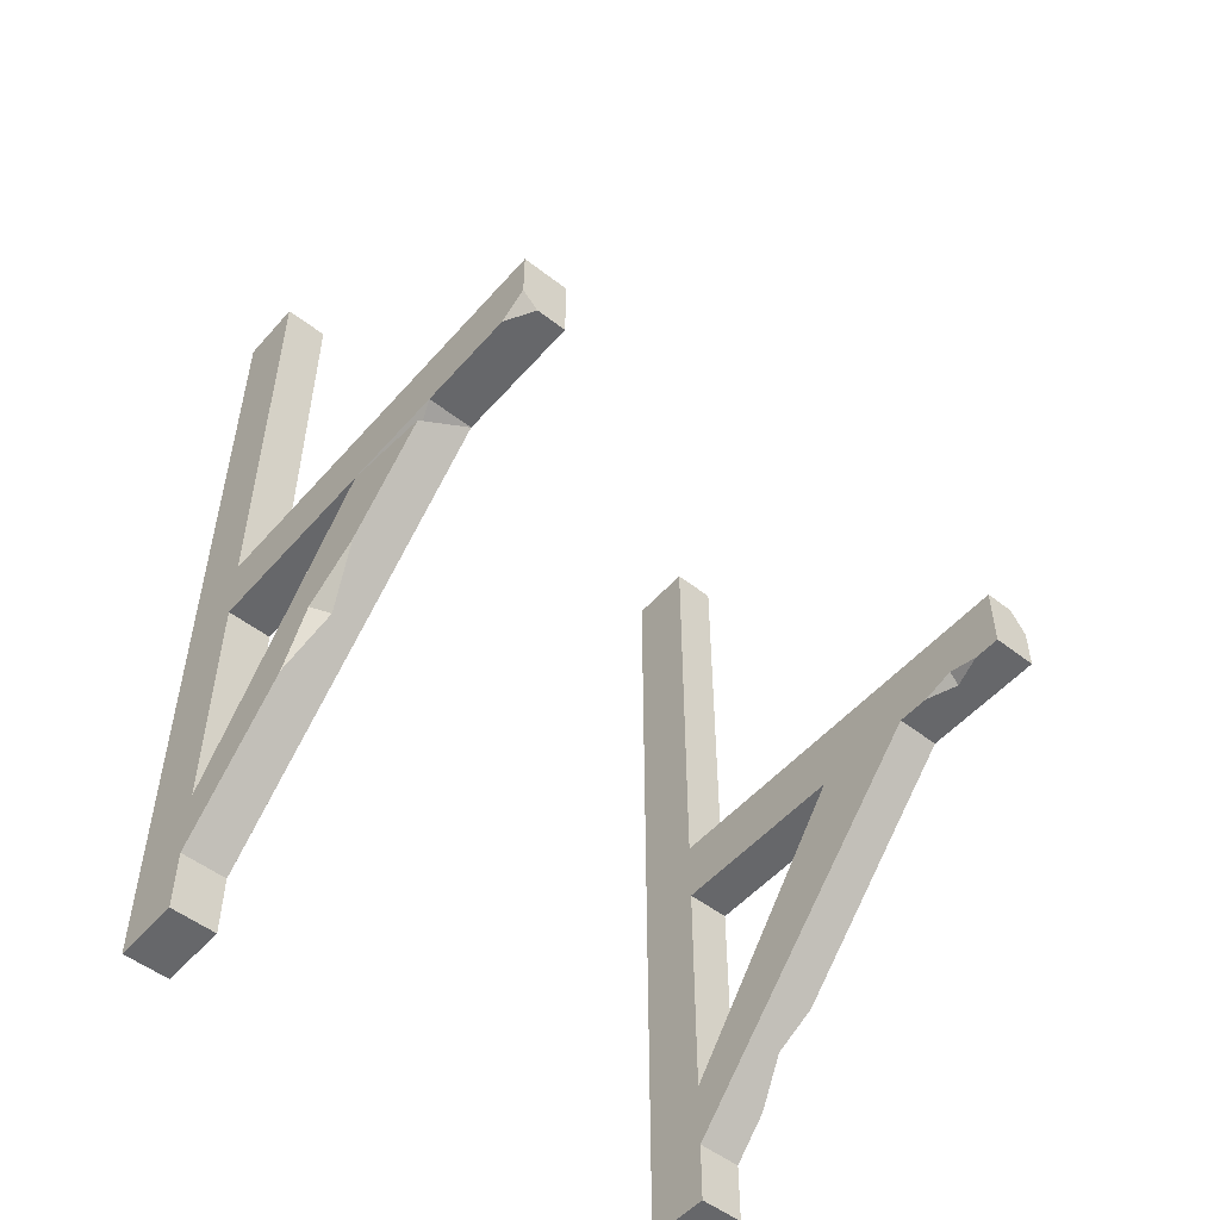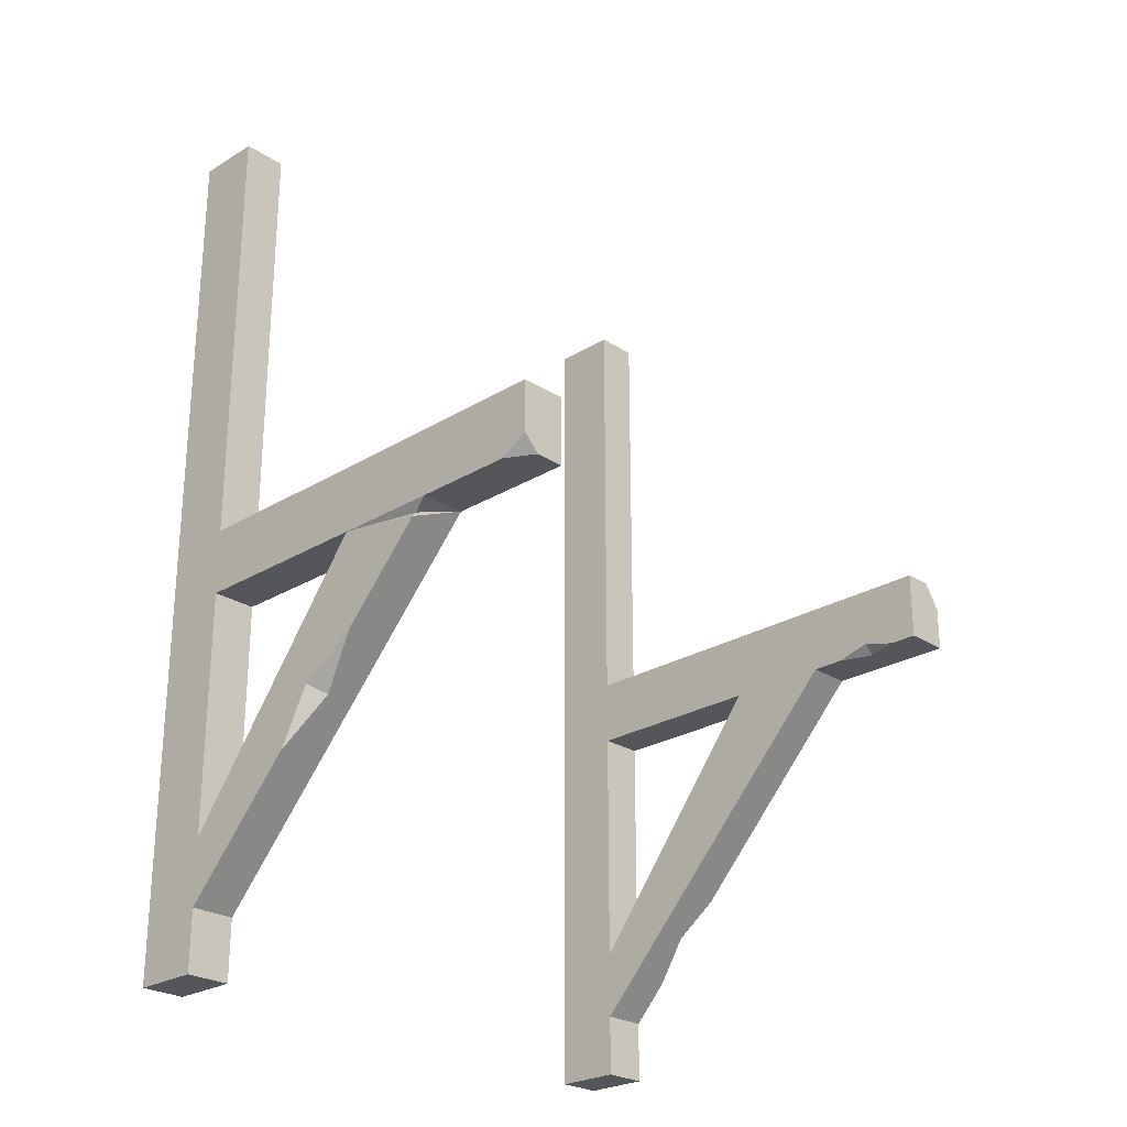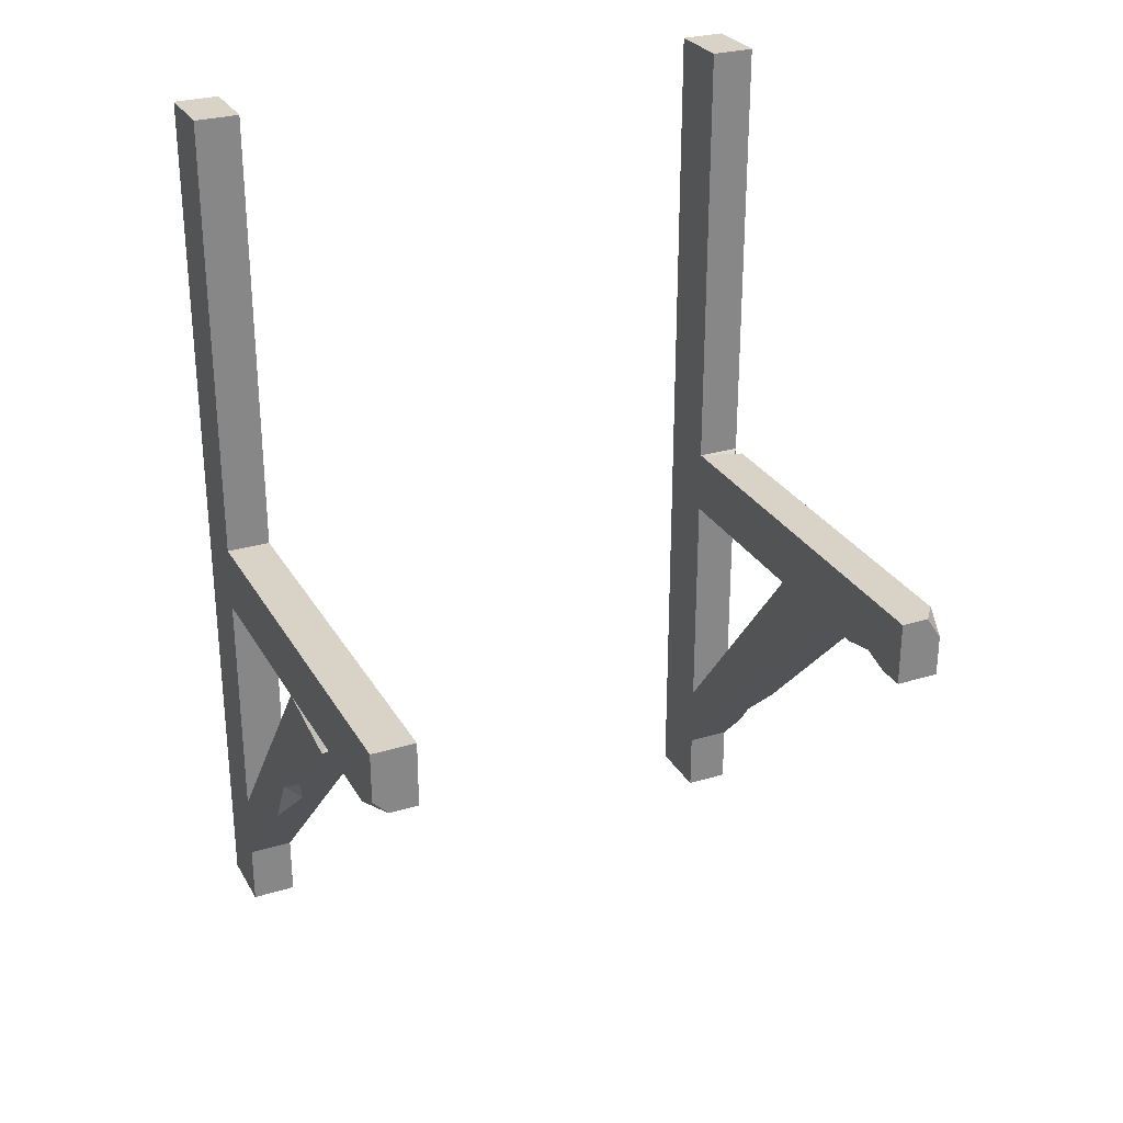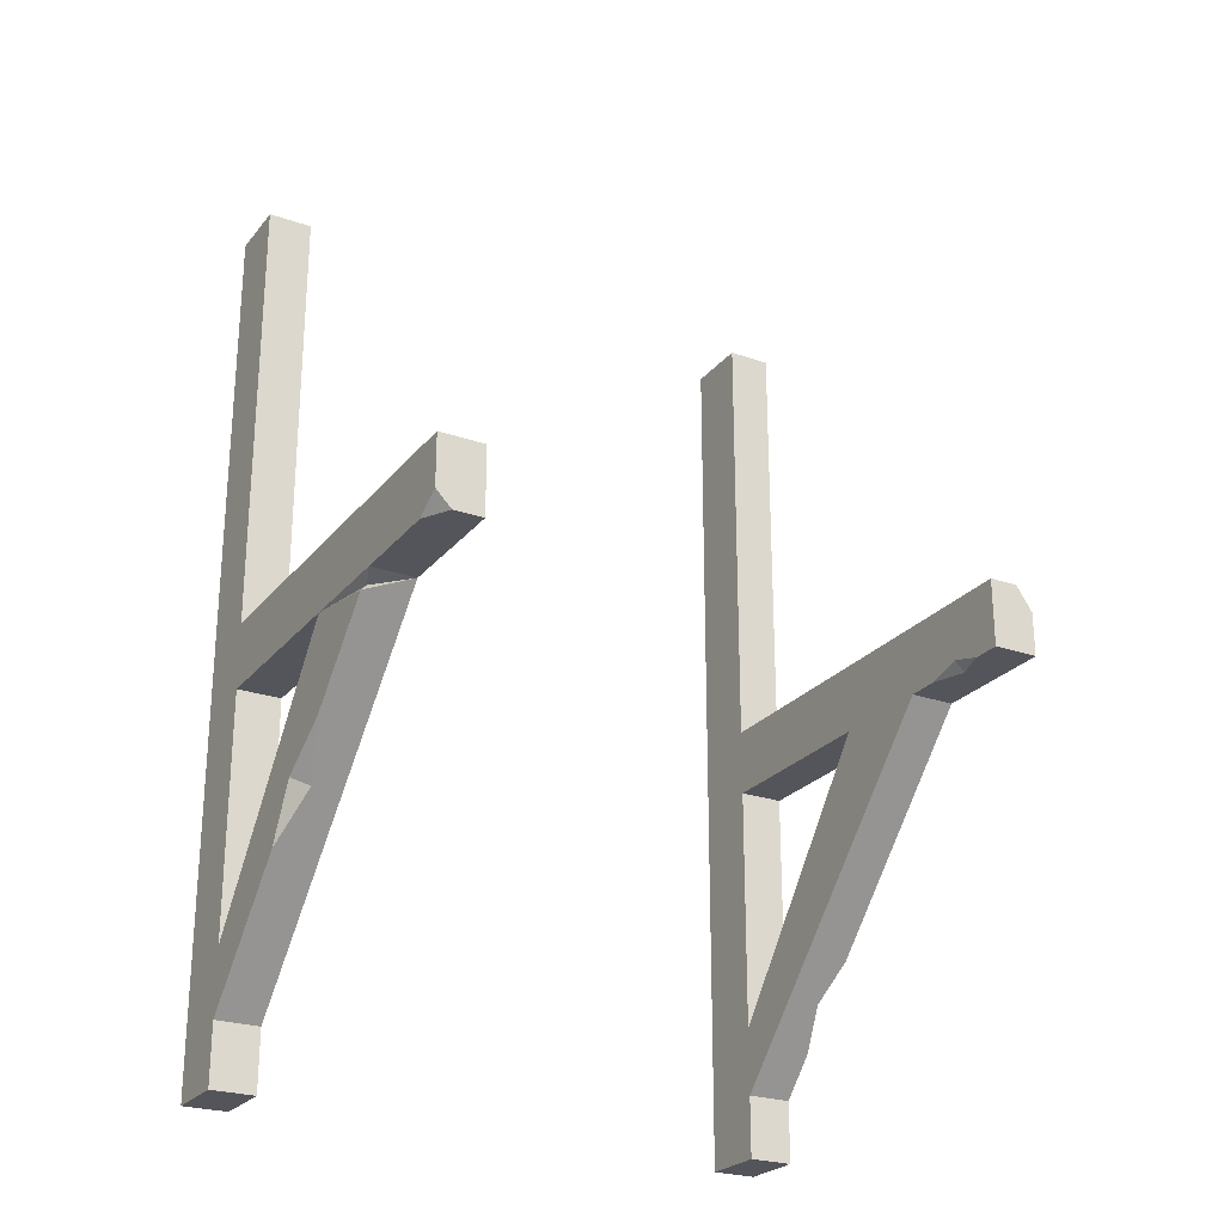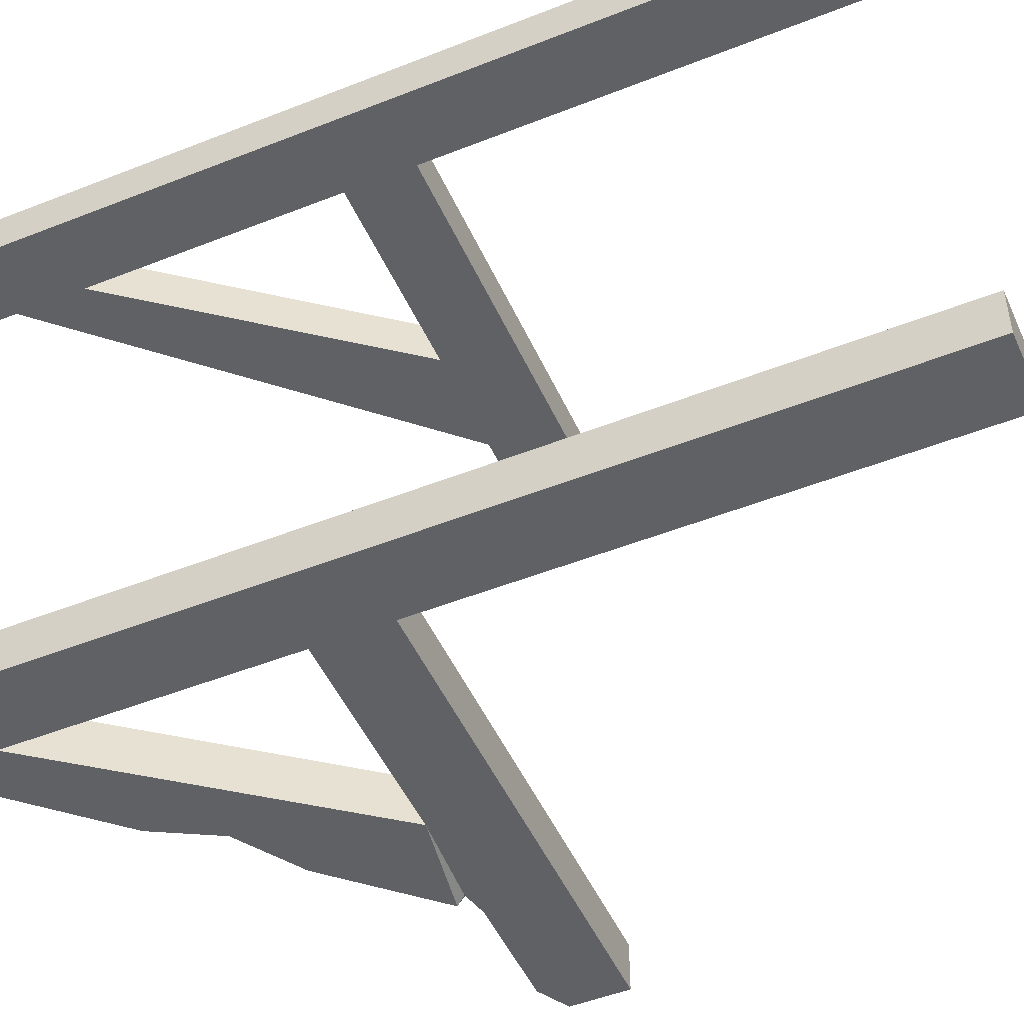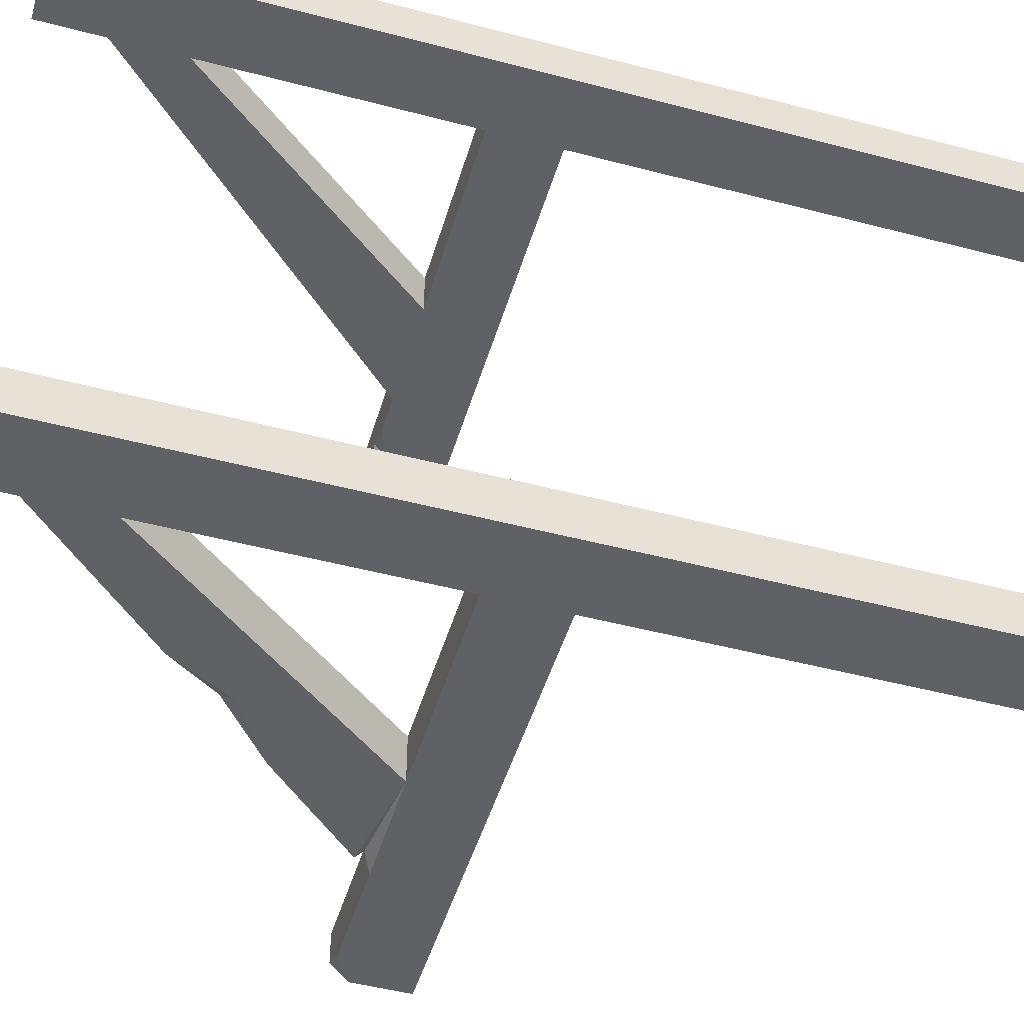
<metadata>
{"format":"obj","ext":"obj","renderer":"f3d","projection":"perspective","resolution":1024,"background":"white","views":[{"elev":-52.2,"azim":-130.0,"up":"+Y"},{"elev":-25.5,"azim":-135.8,"up":"+Y"},{"elev":28.2,"azim":-114.6,"up":"+Y"},{"elev":-25.0,"azim":-119.4,"up":"+Y"},{"elev":-49.3,"azim":113.7,"up":"+Z"},{"elev":-48.3,"azim":73.6,"up":"+Z"}]}
</metadata>
<code>
v -93.16 -17.11 -201.5
v -66.42 -17.11 -201.5
v -17.16 -97.33 -201.5
v -17.16 -80.17 -201.5
v -17.16 -97.33 -190
v -17.16 -80.17 -190
v -93.16 -17.11 -190
v -66.42 -17.11 -190
v -93.16 -17.11 -59.98
v -66.42 -17.11 -59.98
v -17.16 -97.33 -59.98
v -17.16 -80.17 -59.98
v -17.16 -97.33 -48.52
v -17.16 -80.17 -48.52
v -93.16 -17.11 -48.52
v -66.42 -17.11 -48.52
v -125.4 -13.07 -201.5
v -125.4 0.05154 -201.5
v -17.16 -17.11 -201.5
v -17.16 0.05158 -201.5
v -17.16 -17.11 -190
v -17.16 0.05158 -190
v -125.4 -17.11 -190
v -125.4 0.05154 -190
v -125.4 -17.11 -59.98
v -125.4 0.05154 -59.98
v -17.16 -17.11 -59.98
v -17.16 0.05158 -59.98
v -17.16 -17.11 -48.52
v -17.16 0.05158 -48.52
v -125.4 -17.11 -48.52
v -125.4 0.05158 -52.63
v -79.79 0.05154 -201.5
v -79.79 0.05154 -190
v -79.79 0.05154 -59.98
v -79.79 0.05154 -48.52
v -17.16 117.2 -201.5
v 0 117.2 -201.5
v 3.8e-05 -88.75 -201.5
v 0.000114 -88.75 -190
v -17.16 117.2 -190
v 0.000114 117.2 -190
v -17.16 117.2 -59.98
v 0 117.2 -59.98
v 0 -88.75 -59.98
v 7.6e-05 -88.75 -48.52
v -17.16 117.2 -48.52
v 7.6e-05 117.2 -48.52
v 0 -13.32 -201.5
v 0 -13.32 -190
v 0 -13.32 -59.98
v 7.6e-05 -13.32 -48.52
v -17.16 -113.1 -201.5
v 3.8e-05 -113.1 -201.5
v 0.000114 -113.1 -190
v -17.16 -113.1 -190
v -17.16 -113.1 -59.98
v 0 -113.1 -59.98
v 7.6e-05 -113.1 -48.52
v -17.16 -113.1 -48.52
v -26.27 -87.71 -48.52
v -44.51 -68.46 -48.52
v -33.13 -71.98 -48.52
v -35.9 -77.55 -51.37
v -118.2 -17.11 -59.98
v -101.6 -17.11 -59.98
v -110.1 -14.74 -59.98
v -109.7 -17.11 -57.08
v -20.95 0.05158 -48.52
v -18.72 -1.359 -49.76
v -89.4 -21.08 -201.5
v -88.72 -19.31 -199.8
v -68.9 -42.72 -201.5
v -54.41 -52 -201.5
v -46.66 -66.2 -201.5
v -57.81 -54.42 -197.5
v -118.4 -17.11 -201.5
v -125.4 -17.11 -197.5
v -125.4 -6.048 -48.52
v -120.4 0.05154 -48.52
f 2 8 6 4
f 8 7 5 6
f 75 76 74
f 14 16 63
f 10 16 14 12
f 64 9 11
f 12 11 9 10
f 2 33 20 19
f 19 20 22 21
f 23 24 18 17 78
f 33 34 22 20
f 34 8 21 22
f 19 21 8 2
f 27 28 30 29
f 16 36 15
f 31 79 32 26 25
f 35 10 9
f 1 33 2
f 34 7 8
f 18 24 34 33
f 24 23 7 34
f 1 7 23 78 77
f 26 67 65 25
f 26 32 80 36 35
f 15 36 80 79 31
f 15 68 66 9
f 29 70 69
f 28 69 70
f 28 27 10 35
f 16 10 27 29
f 19 49 39 4
f 53 54 55 56
f 41 42 38 37
f 49 50 40 39
f 50 21 6 40
f 4 6 21 19
f 57 58 59 60
f 29 52 30
f 47 48 44 43
f 51 27 28
f 20 49 19
f 50 22 21
f 37 38 49 20
f 38 42 50 49
f 42 41 22 50
f 20 22 41 37
f 51 28 43 44
f 44 48 52 51
f 30 52 48 47
f 47 43 28 30
f 14 46 52 29
f 51 52 46 45
f 45 12 27 51
f 29 27 12 14
f 4 39 3
f 40 6 5
f 46 14 13
f 45 11 12
f 3 39 54 53
f 39 40 55 54
f 40 5 56 55
f 5 3 53 56
f 11 45 58 57
f 45 46 59 58
f 46 13 60 59
f 13 11 57 60
f 64 63 62
f 61 63 64
f 14 63 61 13
f 64 11 13 61
f 15 9 64 62
f 63 16 15 62
f 67 68 65
f 31 25 65 68
f 31 68 15
f 35 9 66 67
f 35 67 26
f 66 68 67
f 35 36 69 28
f 29 69 36 16
f 30 70 29
f 28 70 30
f 72 7 1
f 1 2 72
f 72 2 71
f 71 7 72
f 71 2 74 73
f 3 5 76 75
f 74 76 73
f 74 4 3 75
f 74 2 4
f 76 7 71 73
f 76 5 7
f 77 17 18 33 1
f 77 78 17
f 79 80 32

</code>
